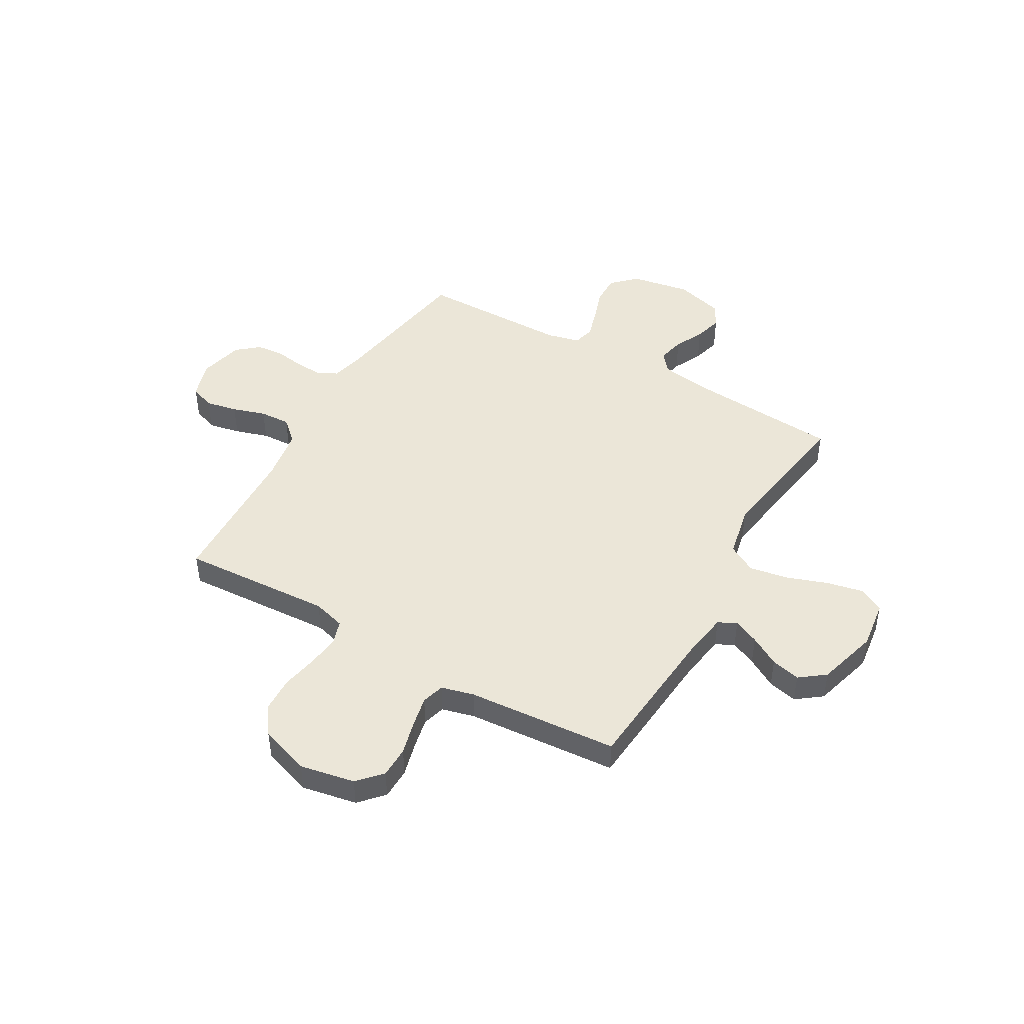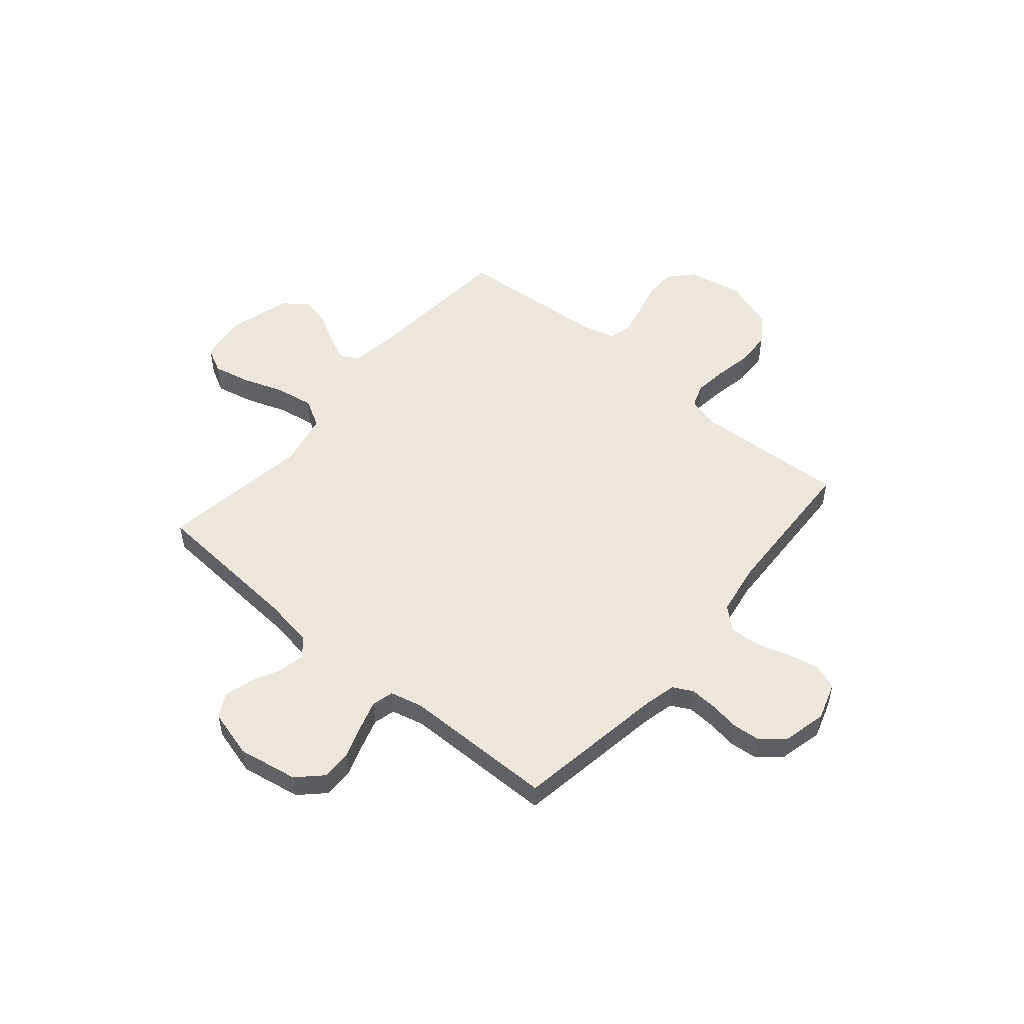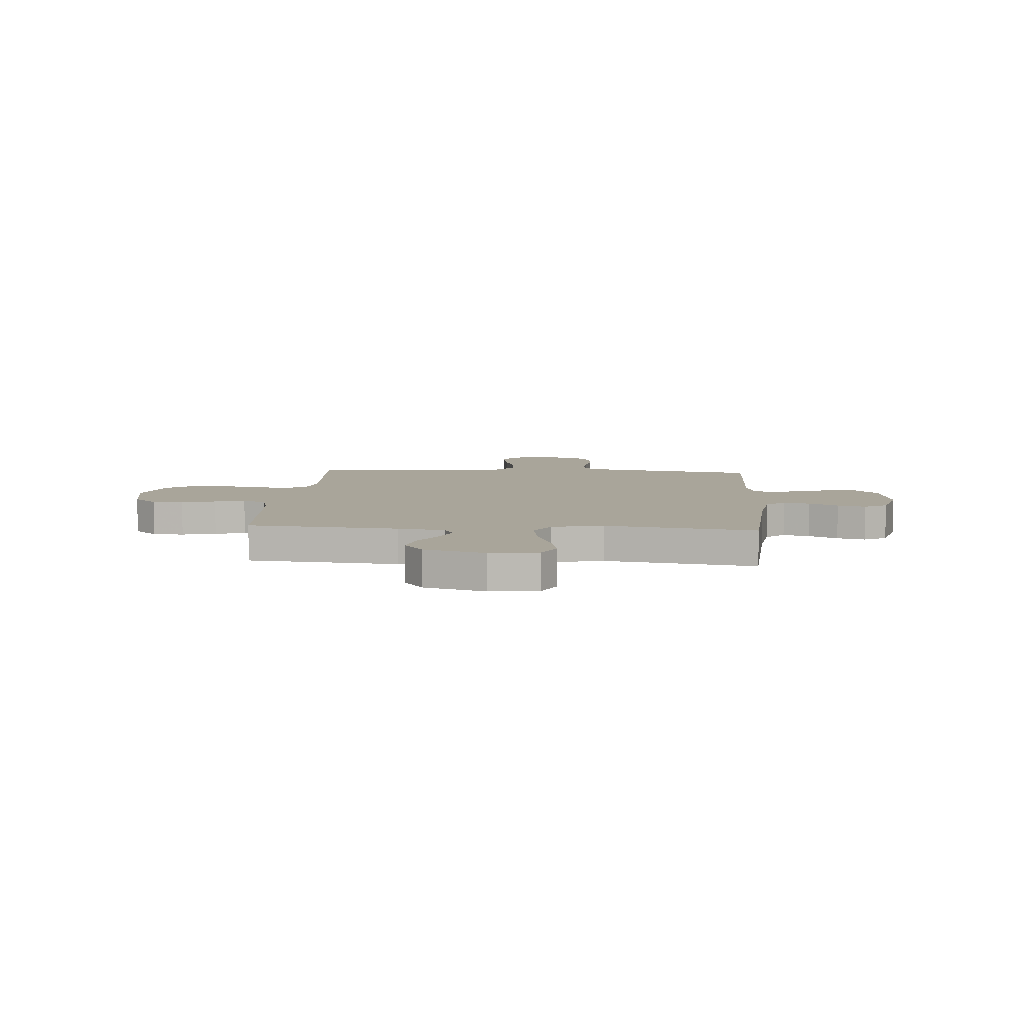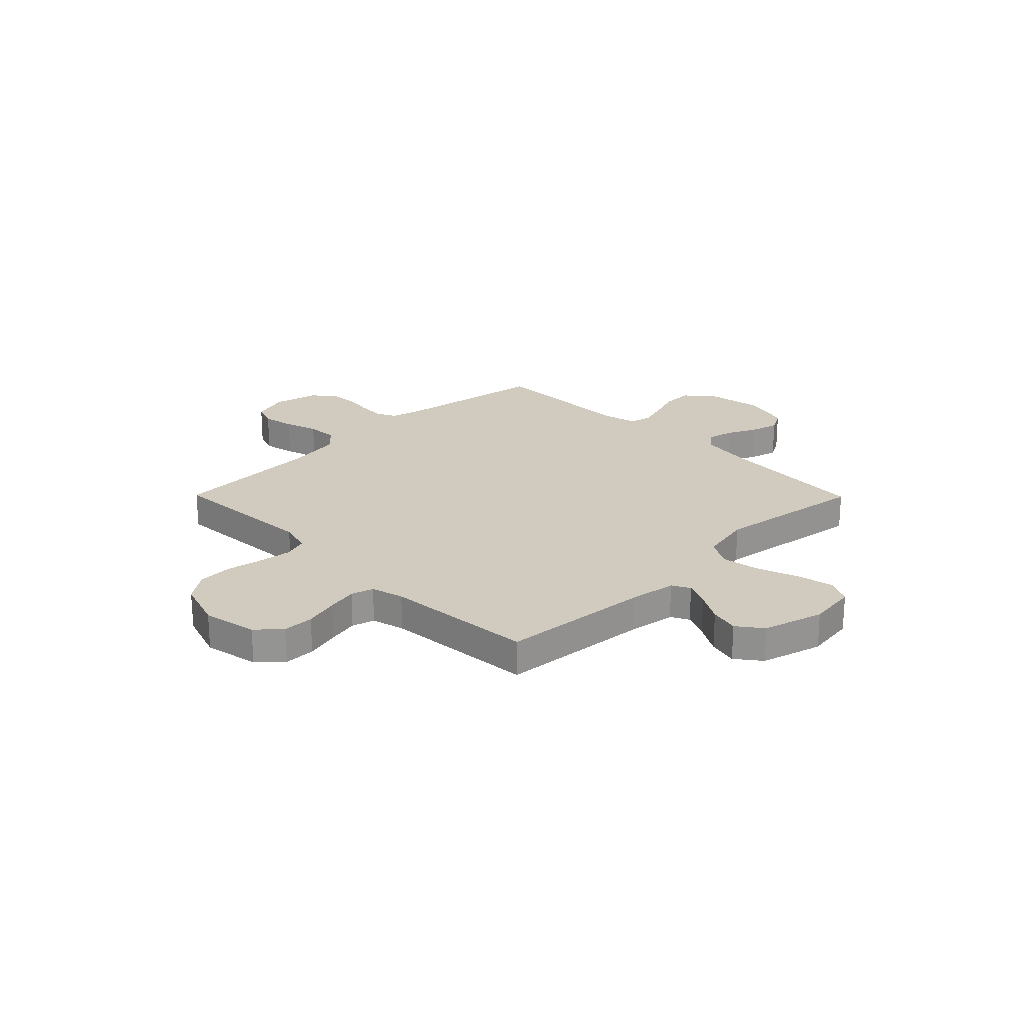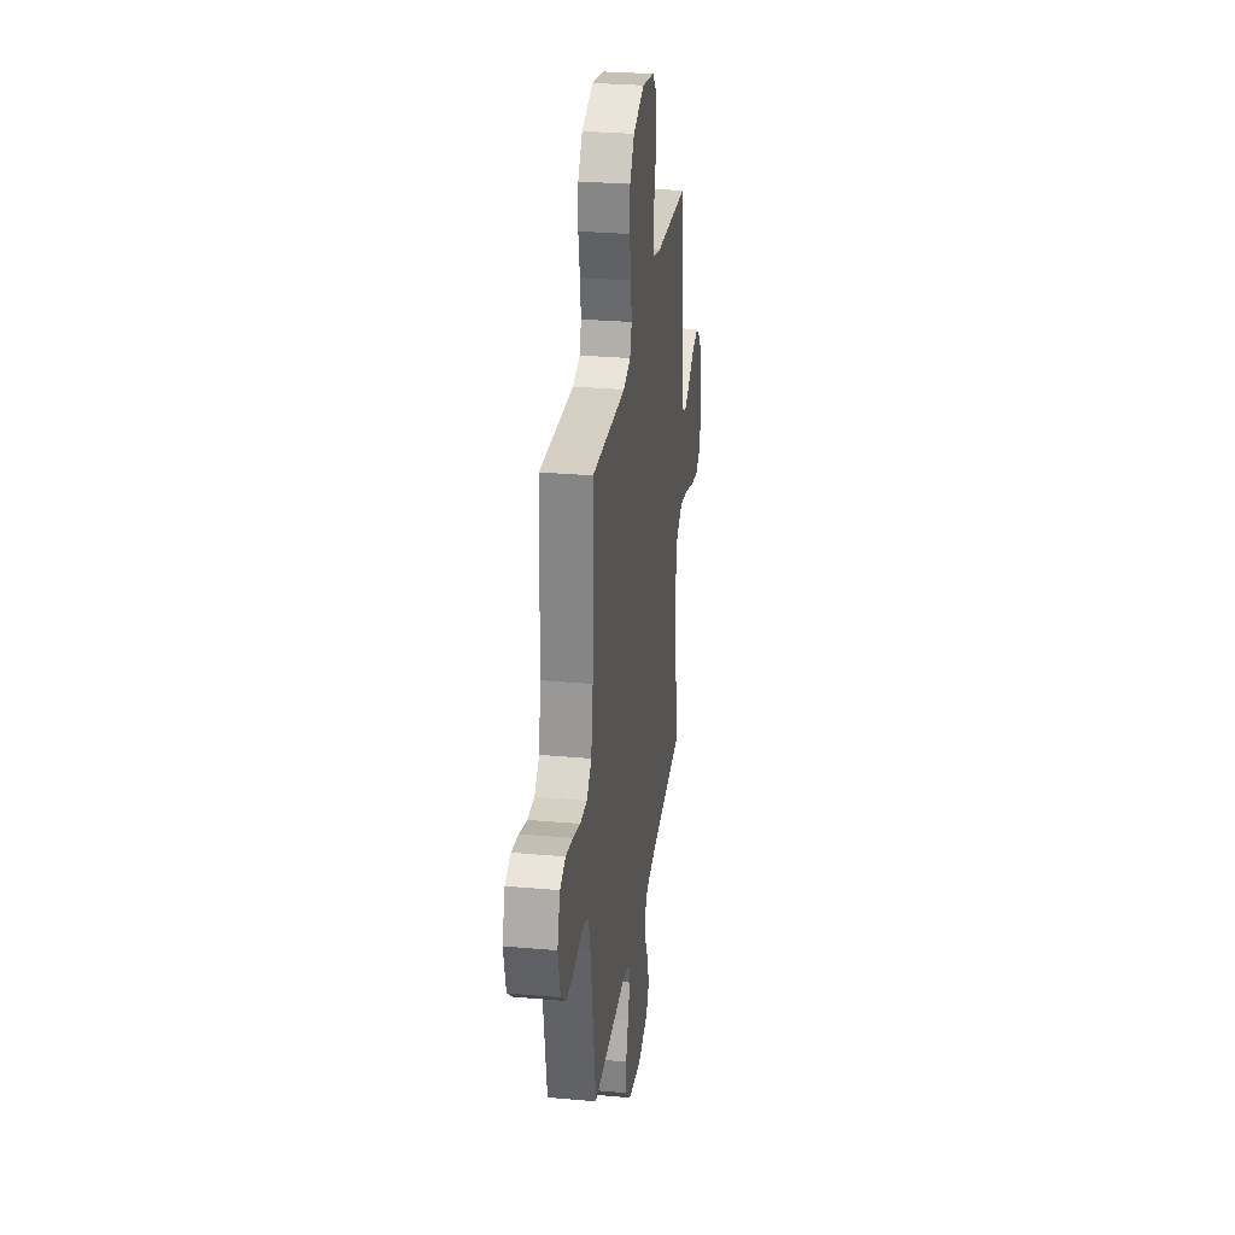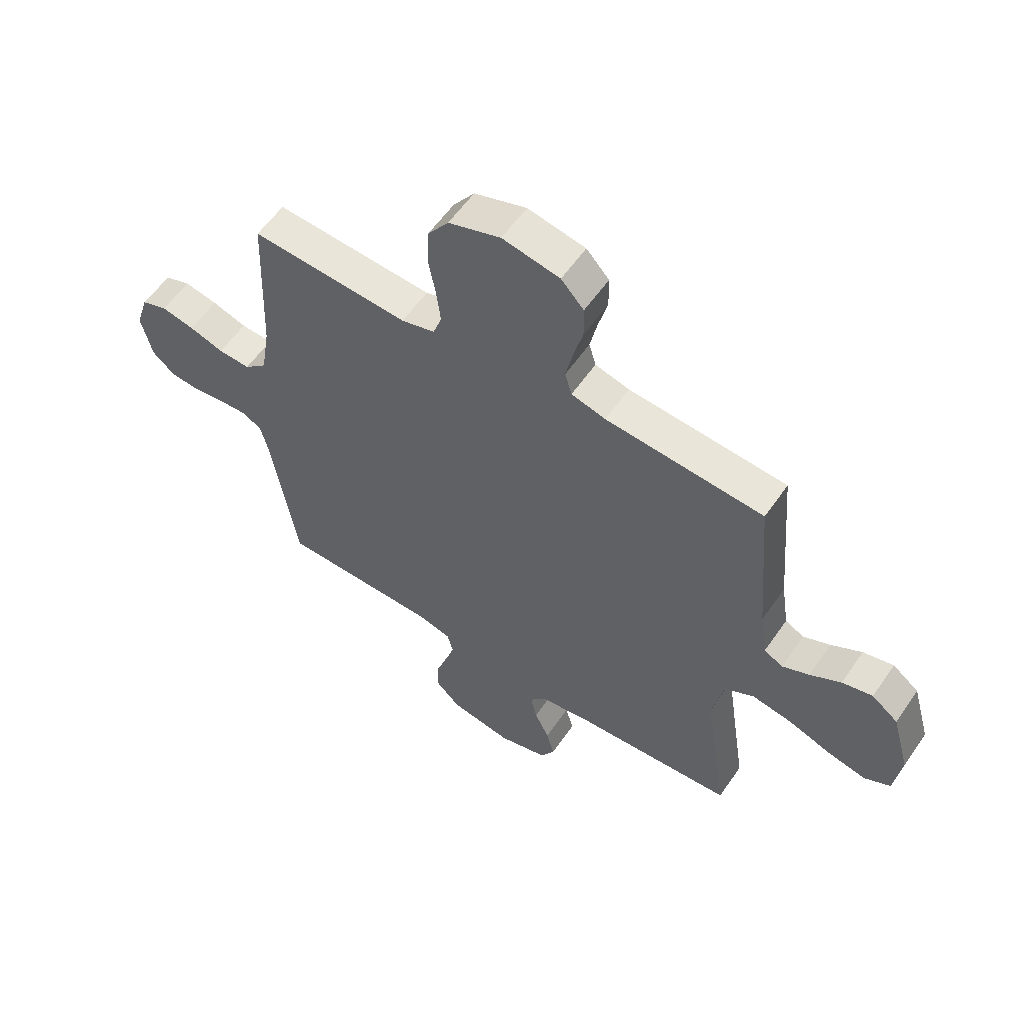
<metadata>
{"format":"obj","ext":"obj","renderer":"f3d","projection":"perspective","resolution":1024,"background":"white","views":[{"elev":46.1,"azim":30.0,"up":"+Y"},{"elev":52.4,"azim":-139.8,"up":"+Y"},{"elev":7.5,"azim":94.2,"up":"+Y"},{"elev":23.3,"azim":45.4,"up":"+Y"},{"elev":29.2,"azim":-82.4,"up":"+Z"},{"elev":57.8,"azim":34.3,"up":"+Z"}]}
</metadata>
<code>
v 0.5 0.07 0.5
v 0.525 0.07 0.2
v 0.539 0.07 0.107
v 0.575 0.07 0.088
v 0.626 0.07 0.111
v 0.685 0.07 0.145
v 0.743 0.07 0.159
v 0.793 0.07 0.121
v 0.827 0.07 0
v 0.814 0.07 -0.097
v 0.764 0.07 -0.123
v 0.691 0.07 -0.107
v 0.609 0.07 -0.078
v 0.533 0.07 -0.065
v 0.477 0.07 -0.096
v 0.455 0.07 -0.2
v 0.5 0.07 -0.5
v 0.2 0.07 -0.521
v 0.097 0.07 -0.536
v 0.066 0.07 -0.573
v 0.078 0.07 -0.626
v 0.106 0.07 -0.684
v 0.121 0.07 -0.74
v 0.095 0.07 -0.786
v 0 0.07 -0.812
v -0.118 0.07 -0.791
v -0.165 0.07 -0.745
v -0.164 0.07 -0.685
v -0.142 0.07 -0.621
v -0.124 0.07 -0.562
v -0.135 0.07 -0.519
v -0.2 0.07 -0.503
v -0.5 0.07 -0.5
v -0.548 0.07 -0.2
v -0.563 0.07 -0.138
v -0.602 0.07 -0.118
v -0.656 0.07 -0.121
v -0.715 0.07 -0.13
v -0.771 0.07 -0.125
v -0.814 0.07 -0.088
v -0.835 0.07 0
v -0.811 0.07 0.075
v -0.762 0.07 0.093
v -0.699 0.07 0.08
v -0.633 0.07 0.059
v -0.572 0.07 0.056
v -0.529 0.07 0.095
v -0.512 0.07 0.2
v -0.5 0.07 0.5
v -0.2 0.07 0.482
v -0.136 0.07 0.5
v -0.12 0.07 0.547
v -0.128 0.07 0.612
v -0.142 0.07 0.685
v -0.139 0.07 0.755
v -0.099 0.07 0.811
v 0 0.07 0.844
v 0.109 0.07 0.823
v 0.152 0.07 0.776
v 0.153 0.07 0.714
v 0.135 0.07 0.646
v 0.122 0.07 0.585
v 0.135 0.07 0.54
v 0.2 0.07 0.523
v 0.5 0 0.5
v 0.525 0 0.2
v 0.539 0 0.107
v 0.575 0 0.088
v 0.626 0 0.111
v 0.685 0 0.145
v 0.743 0 0.159
v 0.793 0 0.121
v 0.827 0 0
v 0.814 0 -0.097
v 0.764 0 -0.123
v 0.691 0 -0.107
v 0.609 0 -0.078
v 0.533 0 -0.065
v 0.477 0 -0.096
v 0.455 0 -0.2
v 0.5 0 -0.5
v 0.2 0 -0.521
v 0.097 0 -0.536
v 0.066 0 -0.573
v 0.078 0 -0.626
v 0.106 0 -0.684
v 0.121 0 -0.74
v 0.095 0 -0.786
v 0 0 -0.812
v -0.118 0 -0.791
v -0.165 0 -0.745
v -0.164 0 -0.685
v -0.142 0 -0.621
v -0.124 0 -0.562
v -0.135 0 -0.519
v -0.2 0 -0.503
v -0.5 0 -0.5
v -0.548 0 -0.2
v -0.563 0 -0.138
v -0.602 0 -0.118
v -0.656 0 -0.121
v -0.715 0 -0.13
v -0.771 0 -0.125
v -0.814 0 -0.088
v -0.835 0 0
v -0.811 0 0.075
v -0.762 0 0.093
v -0.699 0 0.08
v -0.633 0 0.059
v -0.572 0 0.056
v -0.529 0 0.095
v -0.512 0 0.2
v -0.5 0 0.5
v -0.2 0 0.482
v -0.136 0 0.5
v -0.12 0 0.547
v -0.128 0 0.612
v -0.142 0 0.685
v -0.139 0 0.755
v -0.099 0 0.811
v 0 0 0.844
v 0.109 0 0.823
v 0.152 0 0.776
v 0.153 0 0.714
v 0.135 0 0.646
v 0.122 0 0.585
v 0.135 0 0.54
v 0.2 0 0.523
f 59 60 61
f 58 59 61
f 57 58 61
f 56 57 61
f 55 56 61
f 54 55 61
f 53 54 61
f 52 53 61 62
f 51 52 62 63
f 48 49 50
f 51 63 64
f 50 51 64
f 48 50 64
f 47 48 64
f 43 44 45
f 42 43 45
f 41 42 45
f 40 41 45
f 39 40 45
f 38 39 45
f 37 38 45
f 36 37 45 46
f 64 1 2
f 47 64 2
f 46 47 2
f 36 46 2
f 35 36 2
f 27 28 29
f 26 27 29
f 25 26 29
f 24 25 29
f 23 24 29
f 22 23 29
f 21 22 29
f 20 21 29 30
f 19 20 30 31
f 16 17 18
f 19 31 32
f 18 19 32
f 16 18 32
f 15 16 32
f 11 12 13
f 10 11 13
f 9 10 13
f 8 9 13
f 7 8 13
f 6 7 13
f 5 6 13
f 4 5 13 14
f 3 4 14 15
f 3 15 32
f 2 3 32
f 35 2 32
f 34 35 32
f 32 33 34
f 125 124 123
f 125 123 122
f 125 122 121
f 125 121 120
f 125 120 119
f 125 119 118
f 125 118 117
f 126 125 117 116
f 127 126 116 115
f 114 113 112
f 128 127 115
f 128 115 114
f 128 114 112
f 128 112 111
f 109 108 107
f 109 107 106
f 109 106 105
f 109 105 104
f 109 104 103
f 109 103 102
f 109 102 101
f 110 109 101 100
f 66 65 128
f 66 128 111
f 66 111 110
f 66 110 100
f 66 100 99
f 93 92 91
f 93 91 90
f 93 90 89
f 93 89 88
f 93 88 87
f 93 87 86
f 93 86 85
f 94 93 85 84
f 95 94 84 83
f 82 81 80
f 96 95 83
f 96 83 82
f 96 82 80
f 96 80 79
f 77 76 75
f 77 75 74
f 77 74 73
f 77 73 72
f 77 72 71
f 77 71 70
f 77 70 69
f 78 77 69 68
f 79 78 68 67
f 96 79 67
f 96 67 66
f 96 66 99
f 96 99 98
f 98 97 96
f 1 65 66 2
f 2 66 67 3
f 3 67 68 4
f 4 68 69 5
f 5 69 70 6
f 6 70 71 7
f 7 71 72 8
f 8 72 73 9
f 9 73 74 10
f 10 74 75 11
f 11 75 76 12
f 12 76 77 13
f 13 77 78 14
f 14 78 79 15
f 15 79 80 16
f 16 80 81 17
f 17 81 82 18
f 18 82 83 19
f 19 83 84 20
f 20 84 85 21
f 21 85 86 22
f 22 86 87 23
f 23 87 88 24
f 24 88 89 25
f 25 89 90 26
f 26 90 91 27
f 27 91 92 28
f 28 92 93 29
f 29 93 94 30
f 30 94 95 31
f 31 95 96 32
f 32 96 97 33
f 33 97 98 34
f 34 98 99 35
f 35 99 100 36
f 36 100 101 37
f 37 101 102 38
f 38 102 103 39
f 39 103 104 40
f 40 104 105 41
f 41 105 106 42
f 42 106 107 43
f 43 107 108 44
f 44 108 109 45
f 45 109 110 46
f 46 110 111 47
f 47 111 112 48
f 48 112 113 49
f 49 113 114 50
f 50 114 115 51
f 51 115 116 52
f 52 116 117 53
f 53 117 118 54
f 54 118 119 55
f 55 119 120 56
f 56 120 121 57
f 57 121 122 58
f 58 122 123 59
f 59 123 124 60
f 60 124 125 61
f 61 125 126 62
f 62 126 127 63
f 63 127 128 64
f 64 128 65 1

</code>
